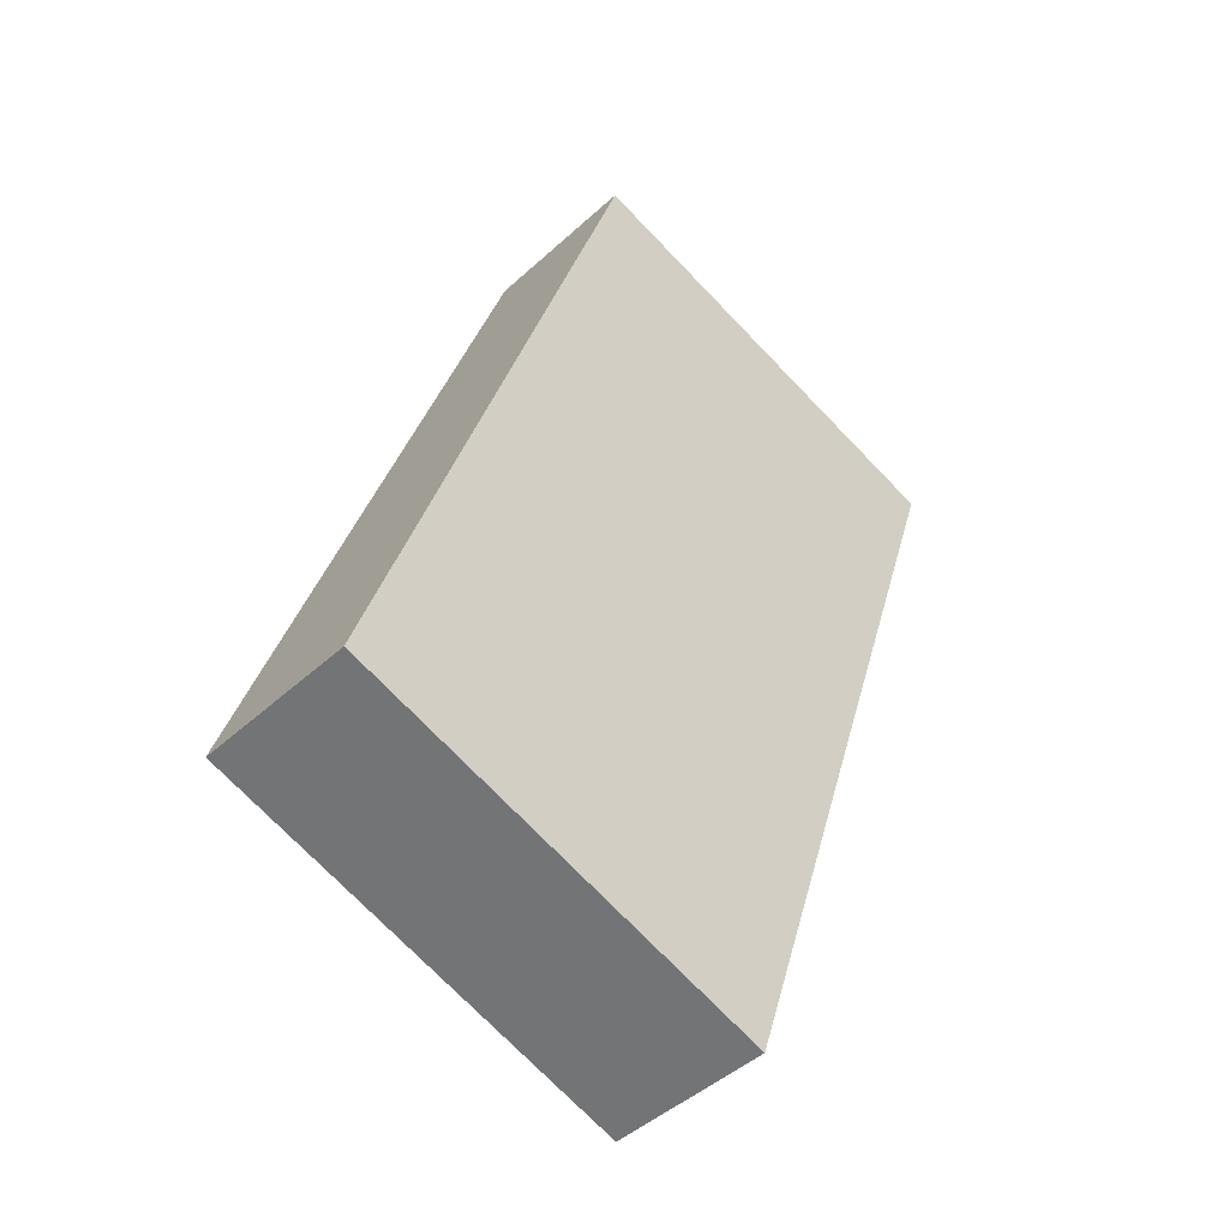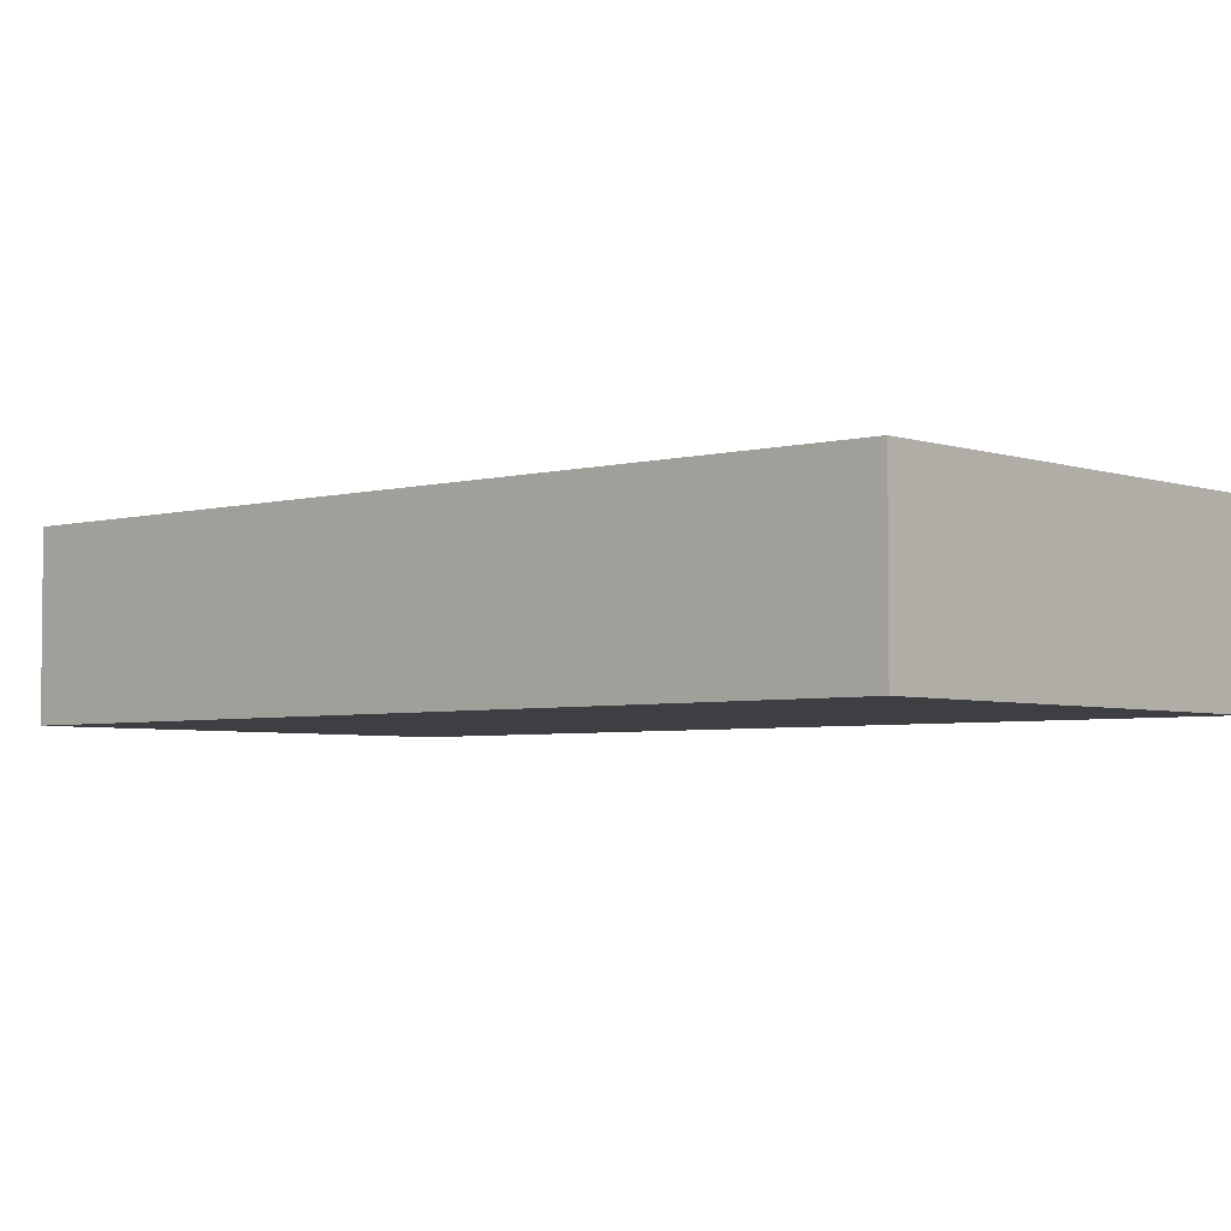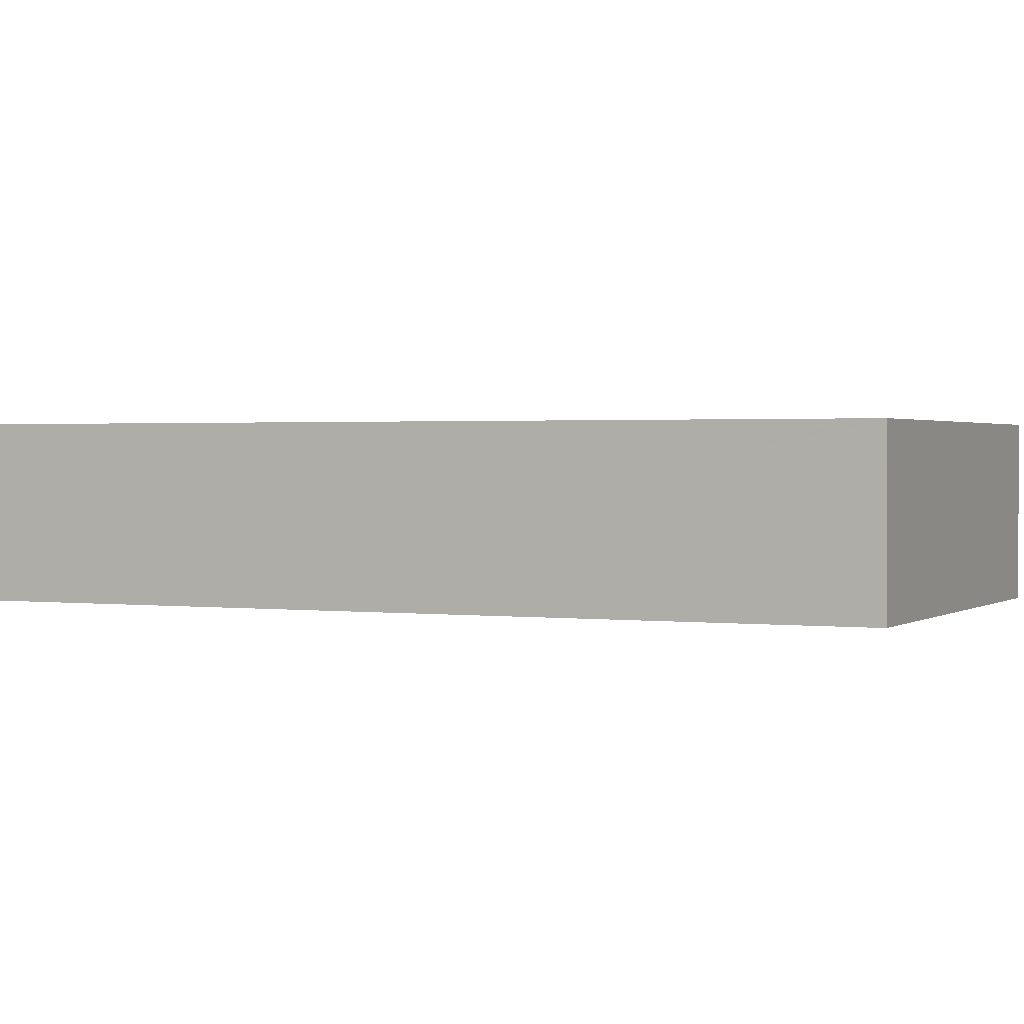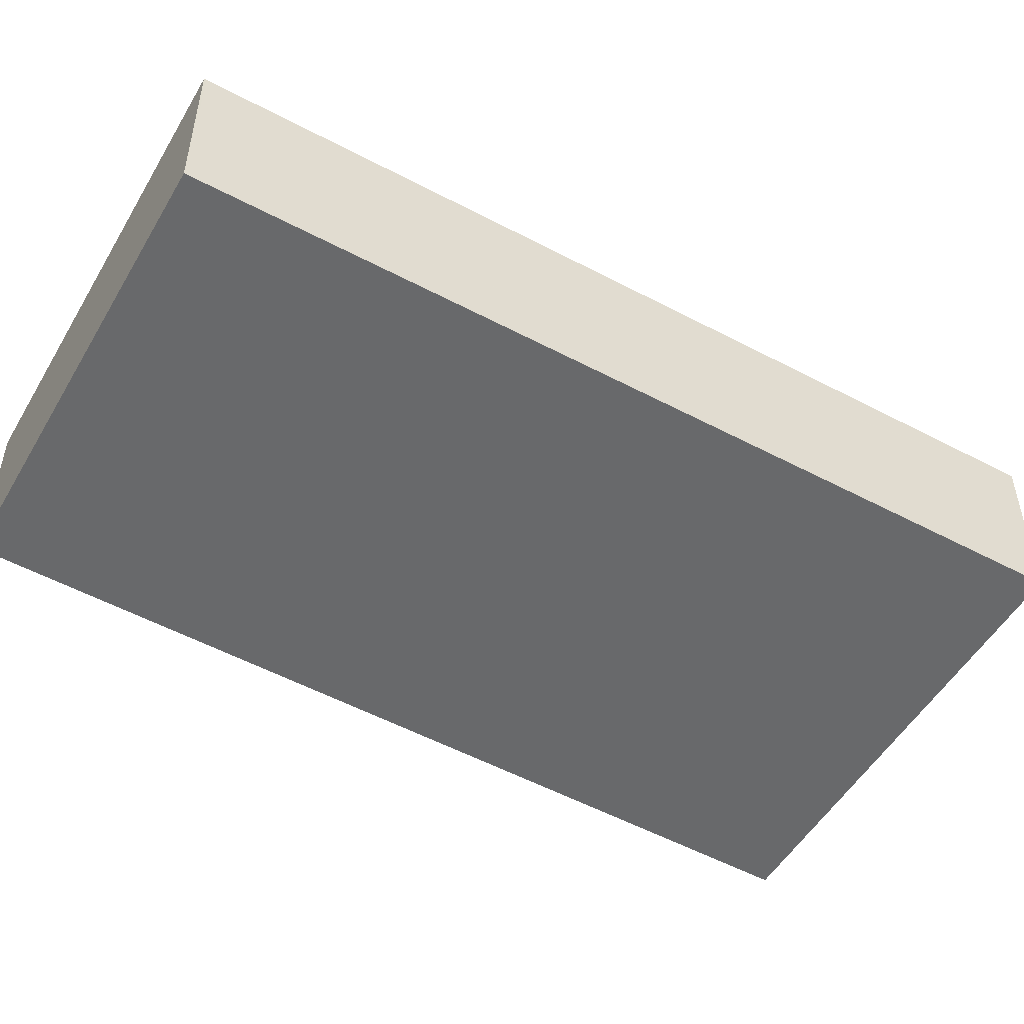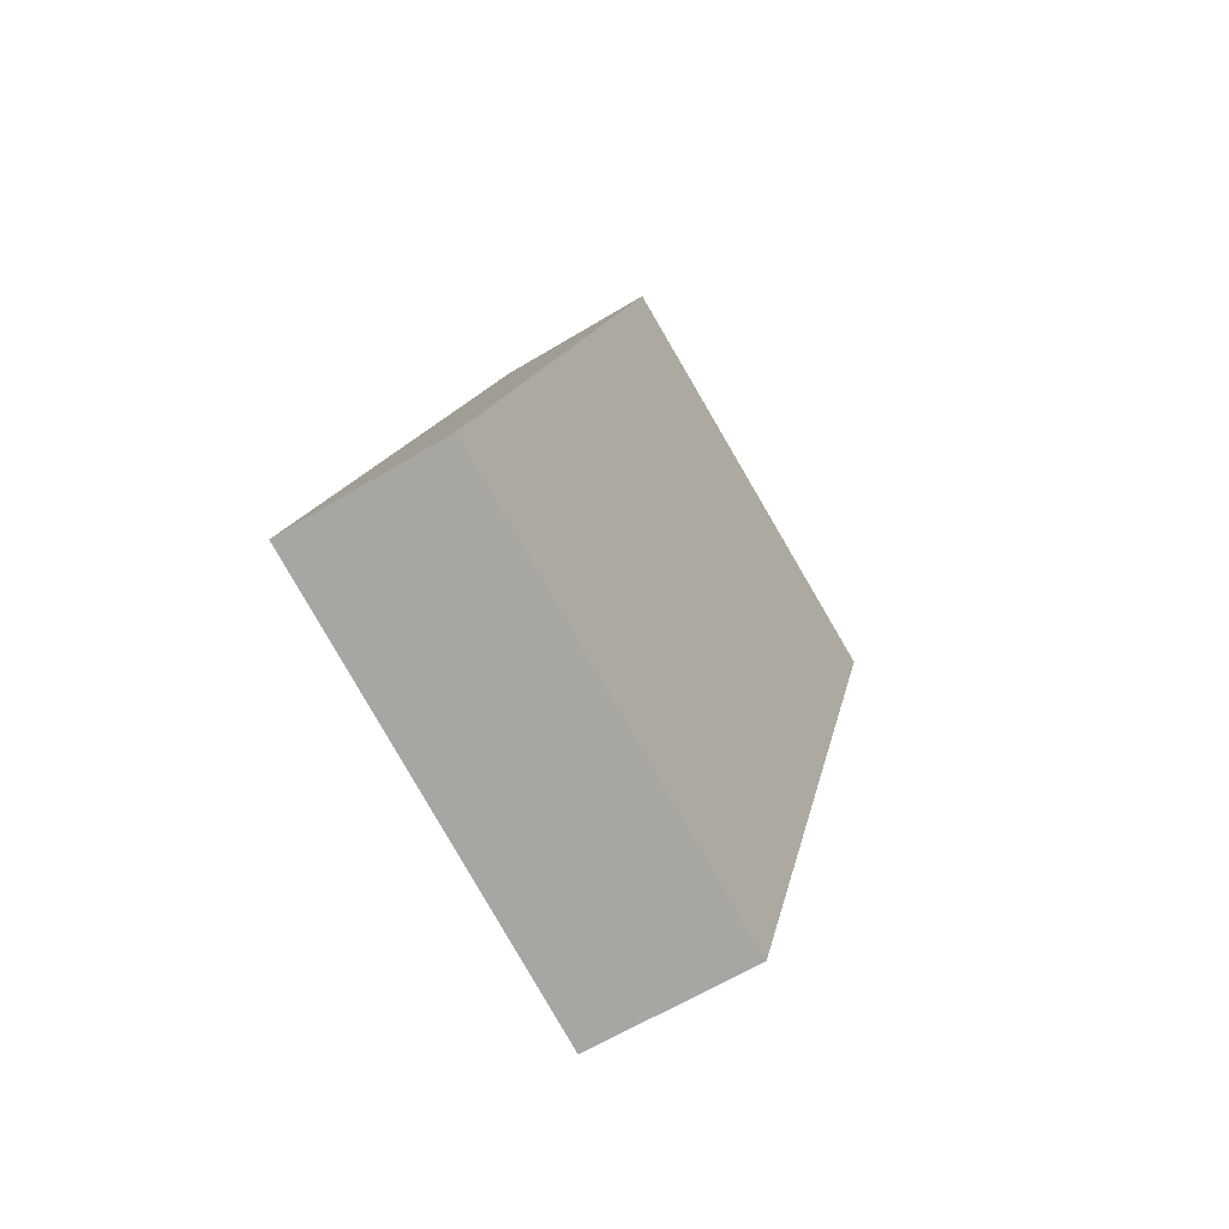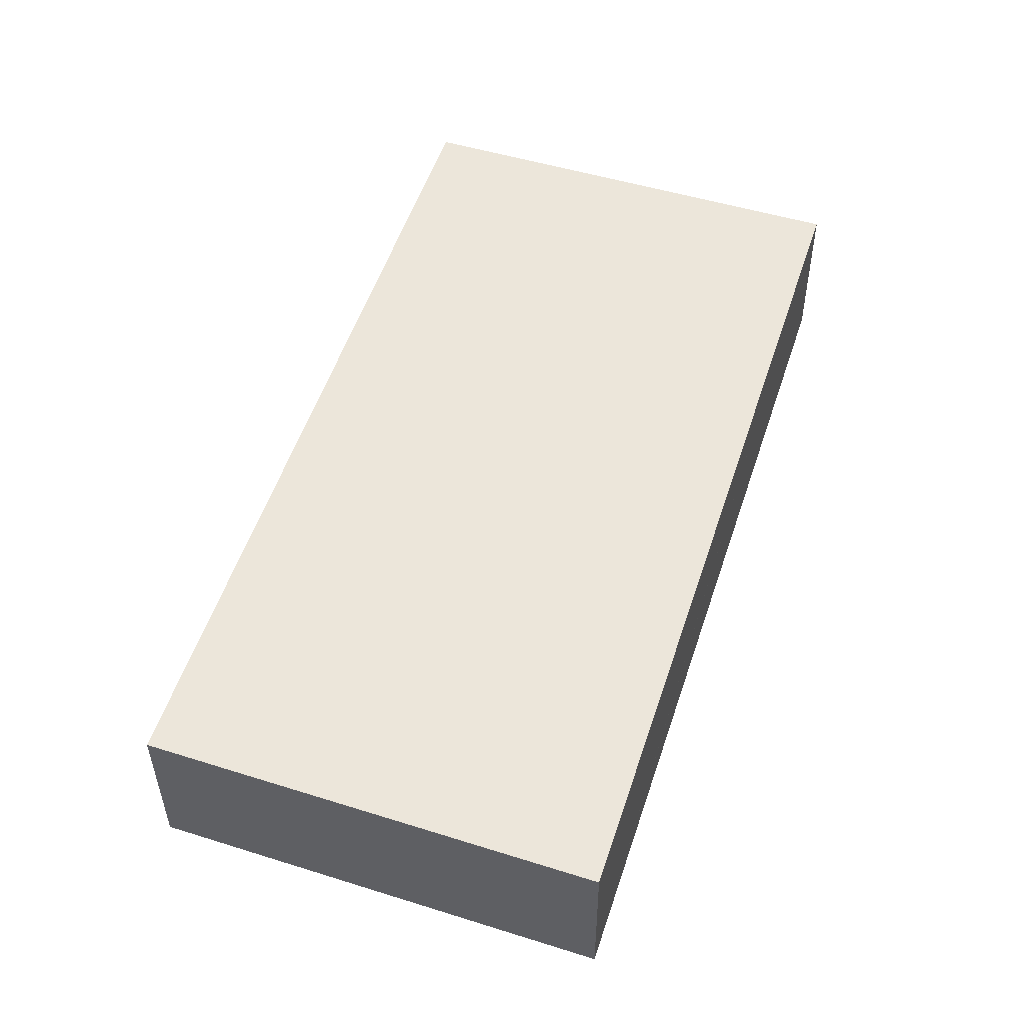
<metadata>
{"format":"obj","ext":"obj","renderer":"f3d","projection":"perspective","resolution":1024,"background":"white","views":[{"elev":-45.3,"azim":-43.5,"up":"+Z"},{"elev":-4.0,"azim":149.9,"up":"+Y"},{"elev":1.3,"azim":133.4,"up":"+Y"},{"elev":-52.6,"azim":78.3,"up":"+Y"},{"elev":-60.7,"azim":-58.0,"up":"+Z"},{"elev":-36.3,"azim":0.3,"up":"+Z"}]}
</metadata>
<code>
v  0 3.578 2.191e-16
v  9.309 3.578 -3.088
v  9.284 3.578 -3.164
v  15.08 3.578 14.7
v  5.865 3.578 17.7
v  15.09 3.578 14.73
v  12.36 3.578 15.63
v  15.1 3.578 14.76
v  9.284 1.937e-16 -3.164
v  0 0 0
v  5.865 -1.084e-15 17.7
v  12.36 -9.571e-16 15.63
v  15.1 -9.037e-16 14.76
v  9.309 1.891e-16 -3.088
v  15.09 -9.018e-16 14.73
v  15.08 -9.004e-16 14.7
g defaultobject
f 1 2 3
f 2 1 4
f 4 1 5
f 4 5 6
f 6 5 7
f 6 7 8
f 9 1 3
f 1 9 10
f 10 5 1
f 5 10 11
f 11 7 5
f 7 11 12
f 7 12 8
f 8 12 13
f 13 6 8
f 6 13 4
f 4 13 2
f 2 13 3
f 3 13 14
f 3 14 9
f 14 13 15
f 14 15 16
f 10 12 11
f 12 10 13
f 13 10 15
f 15 10 16
f 16 10 14
f 14 10 9

</code>
